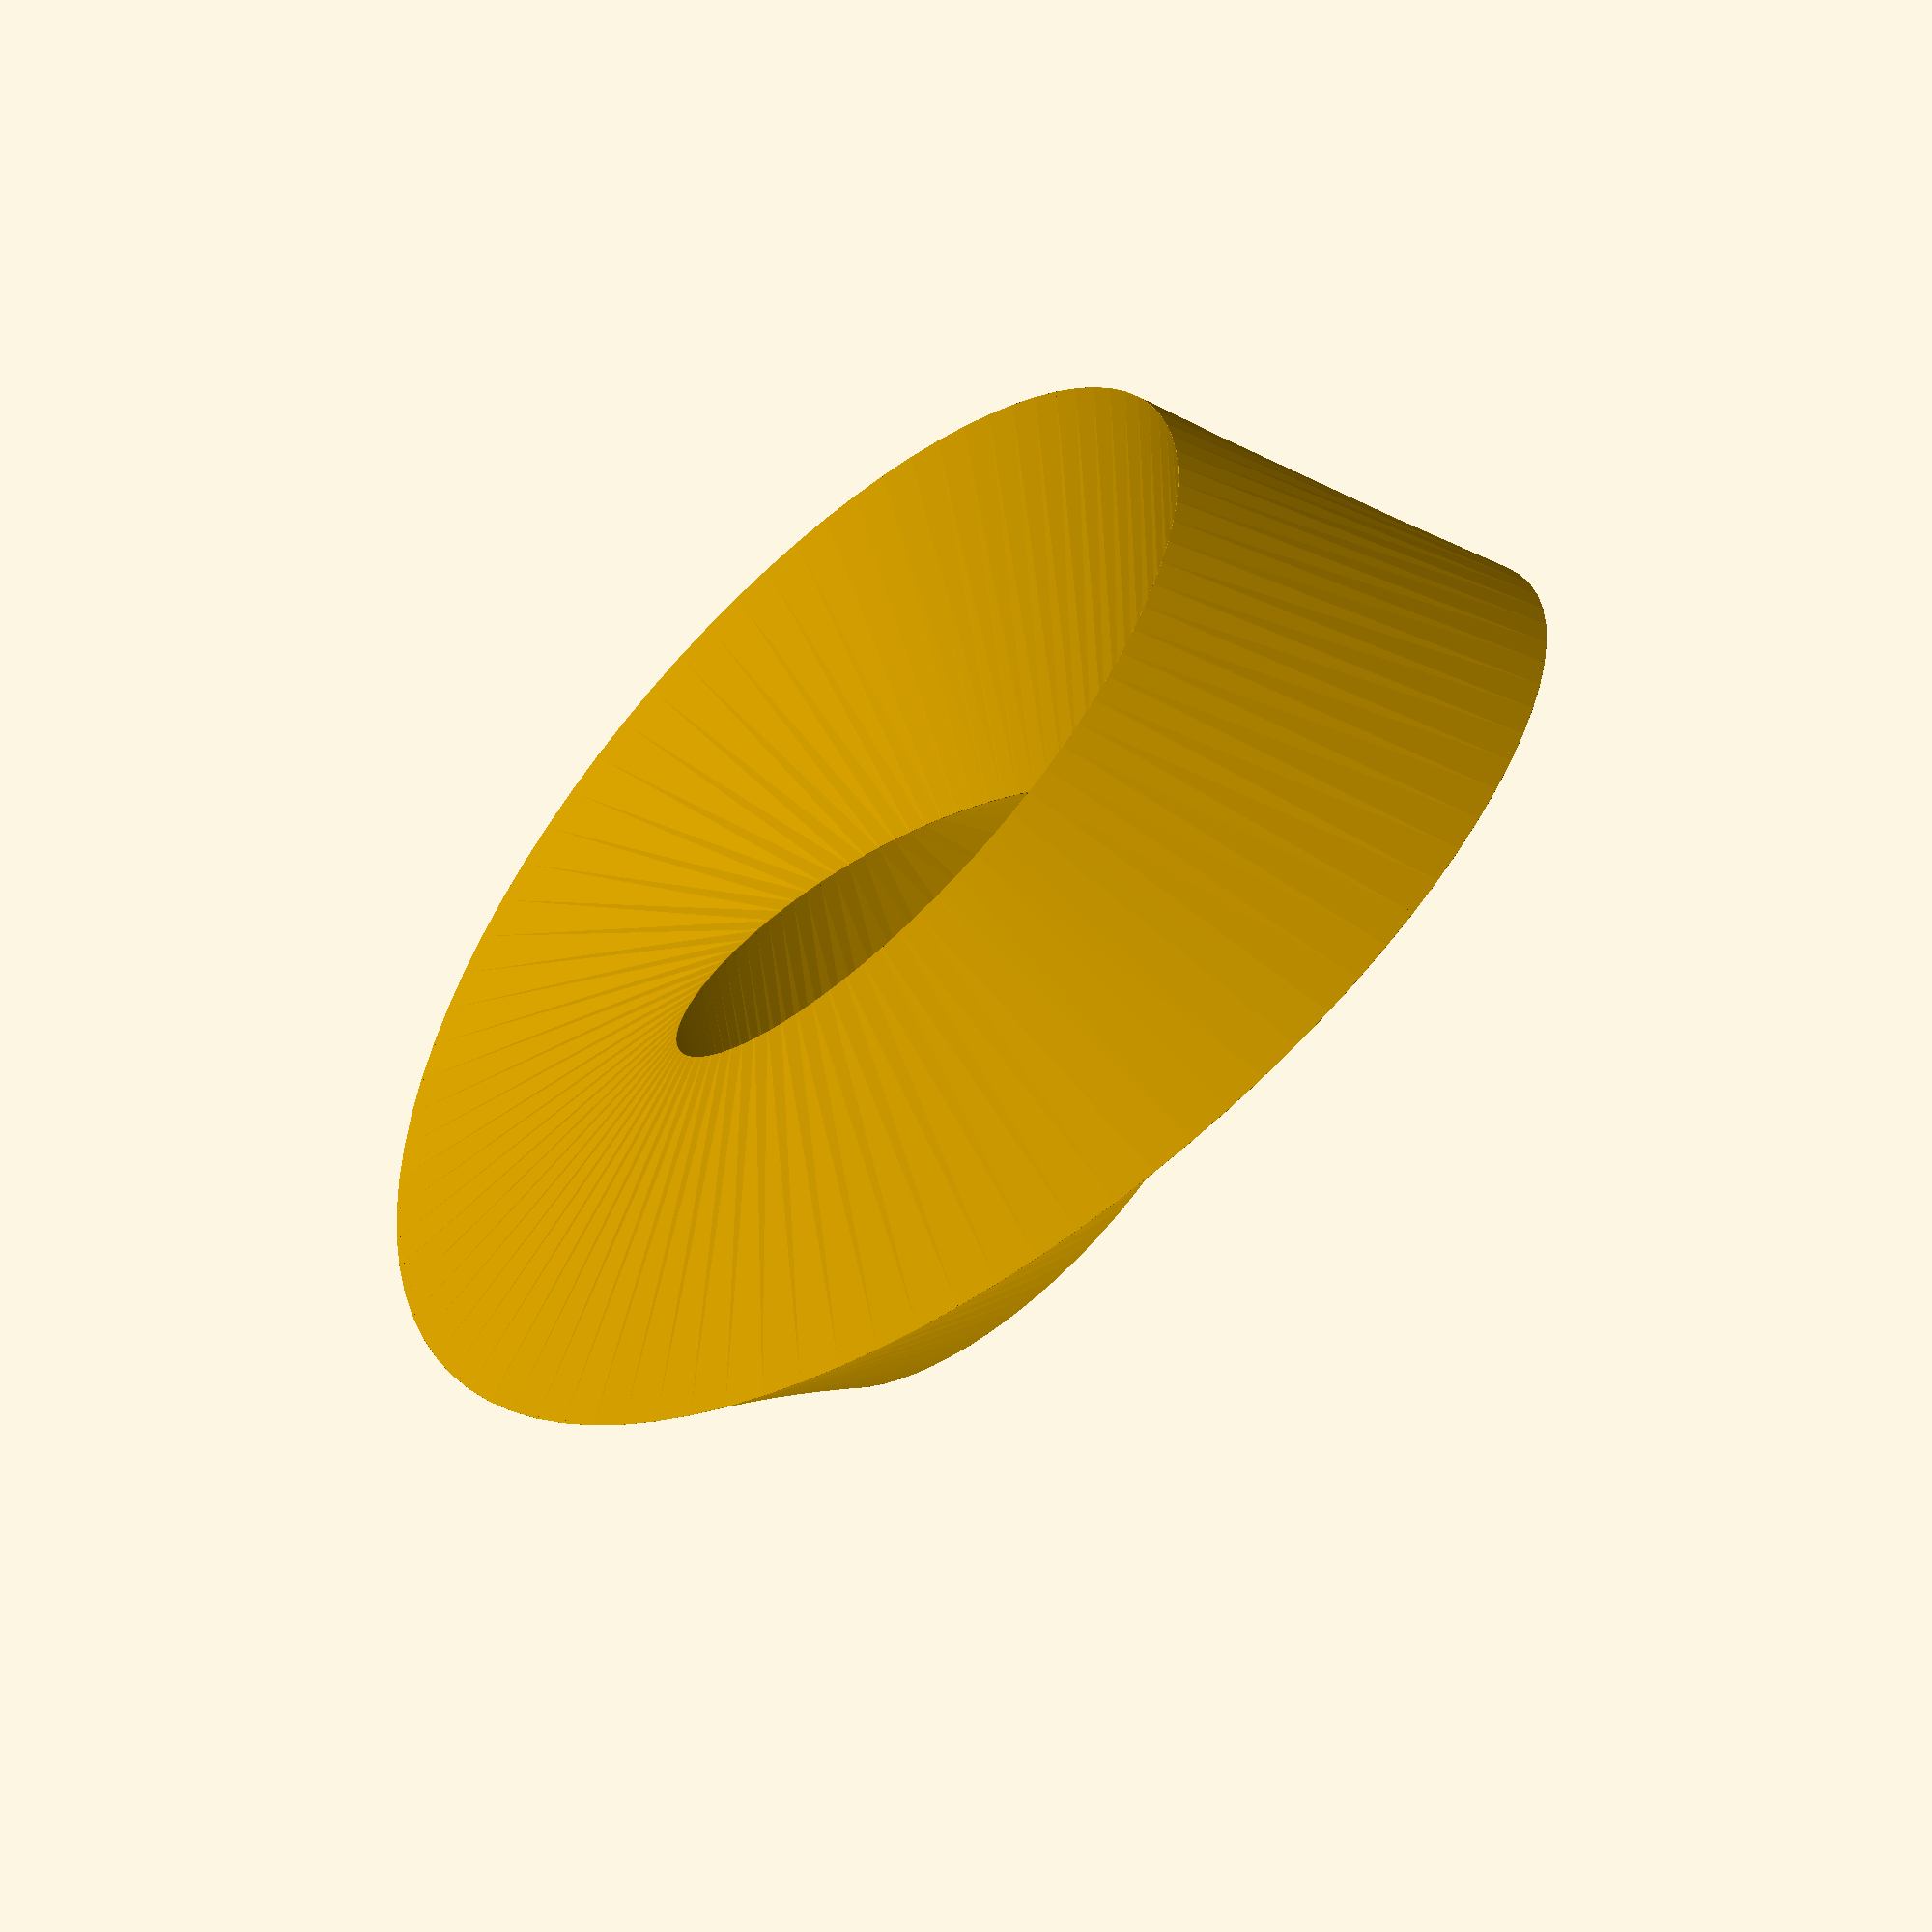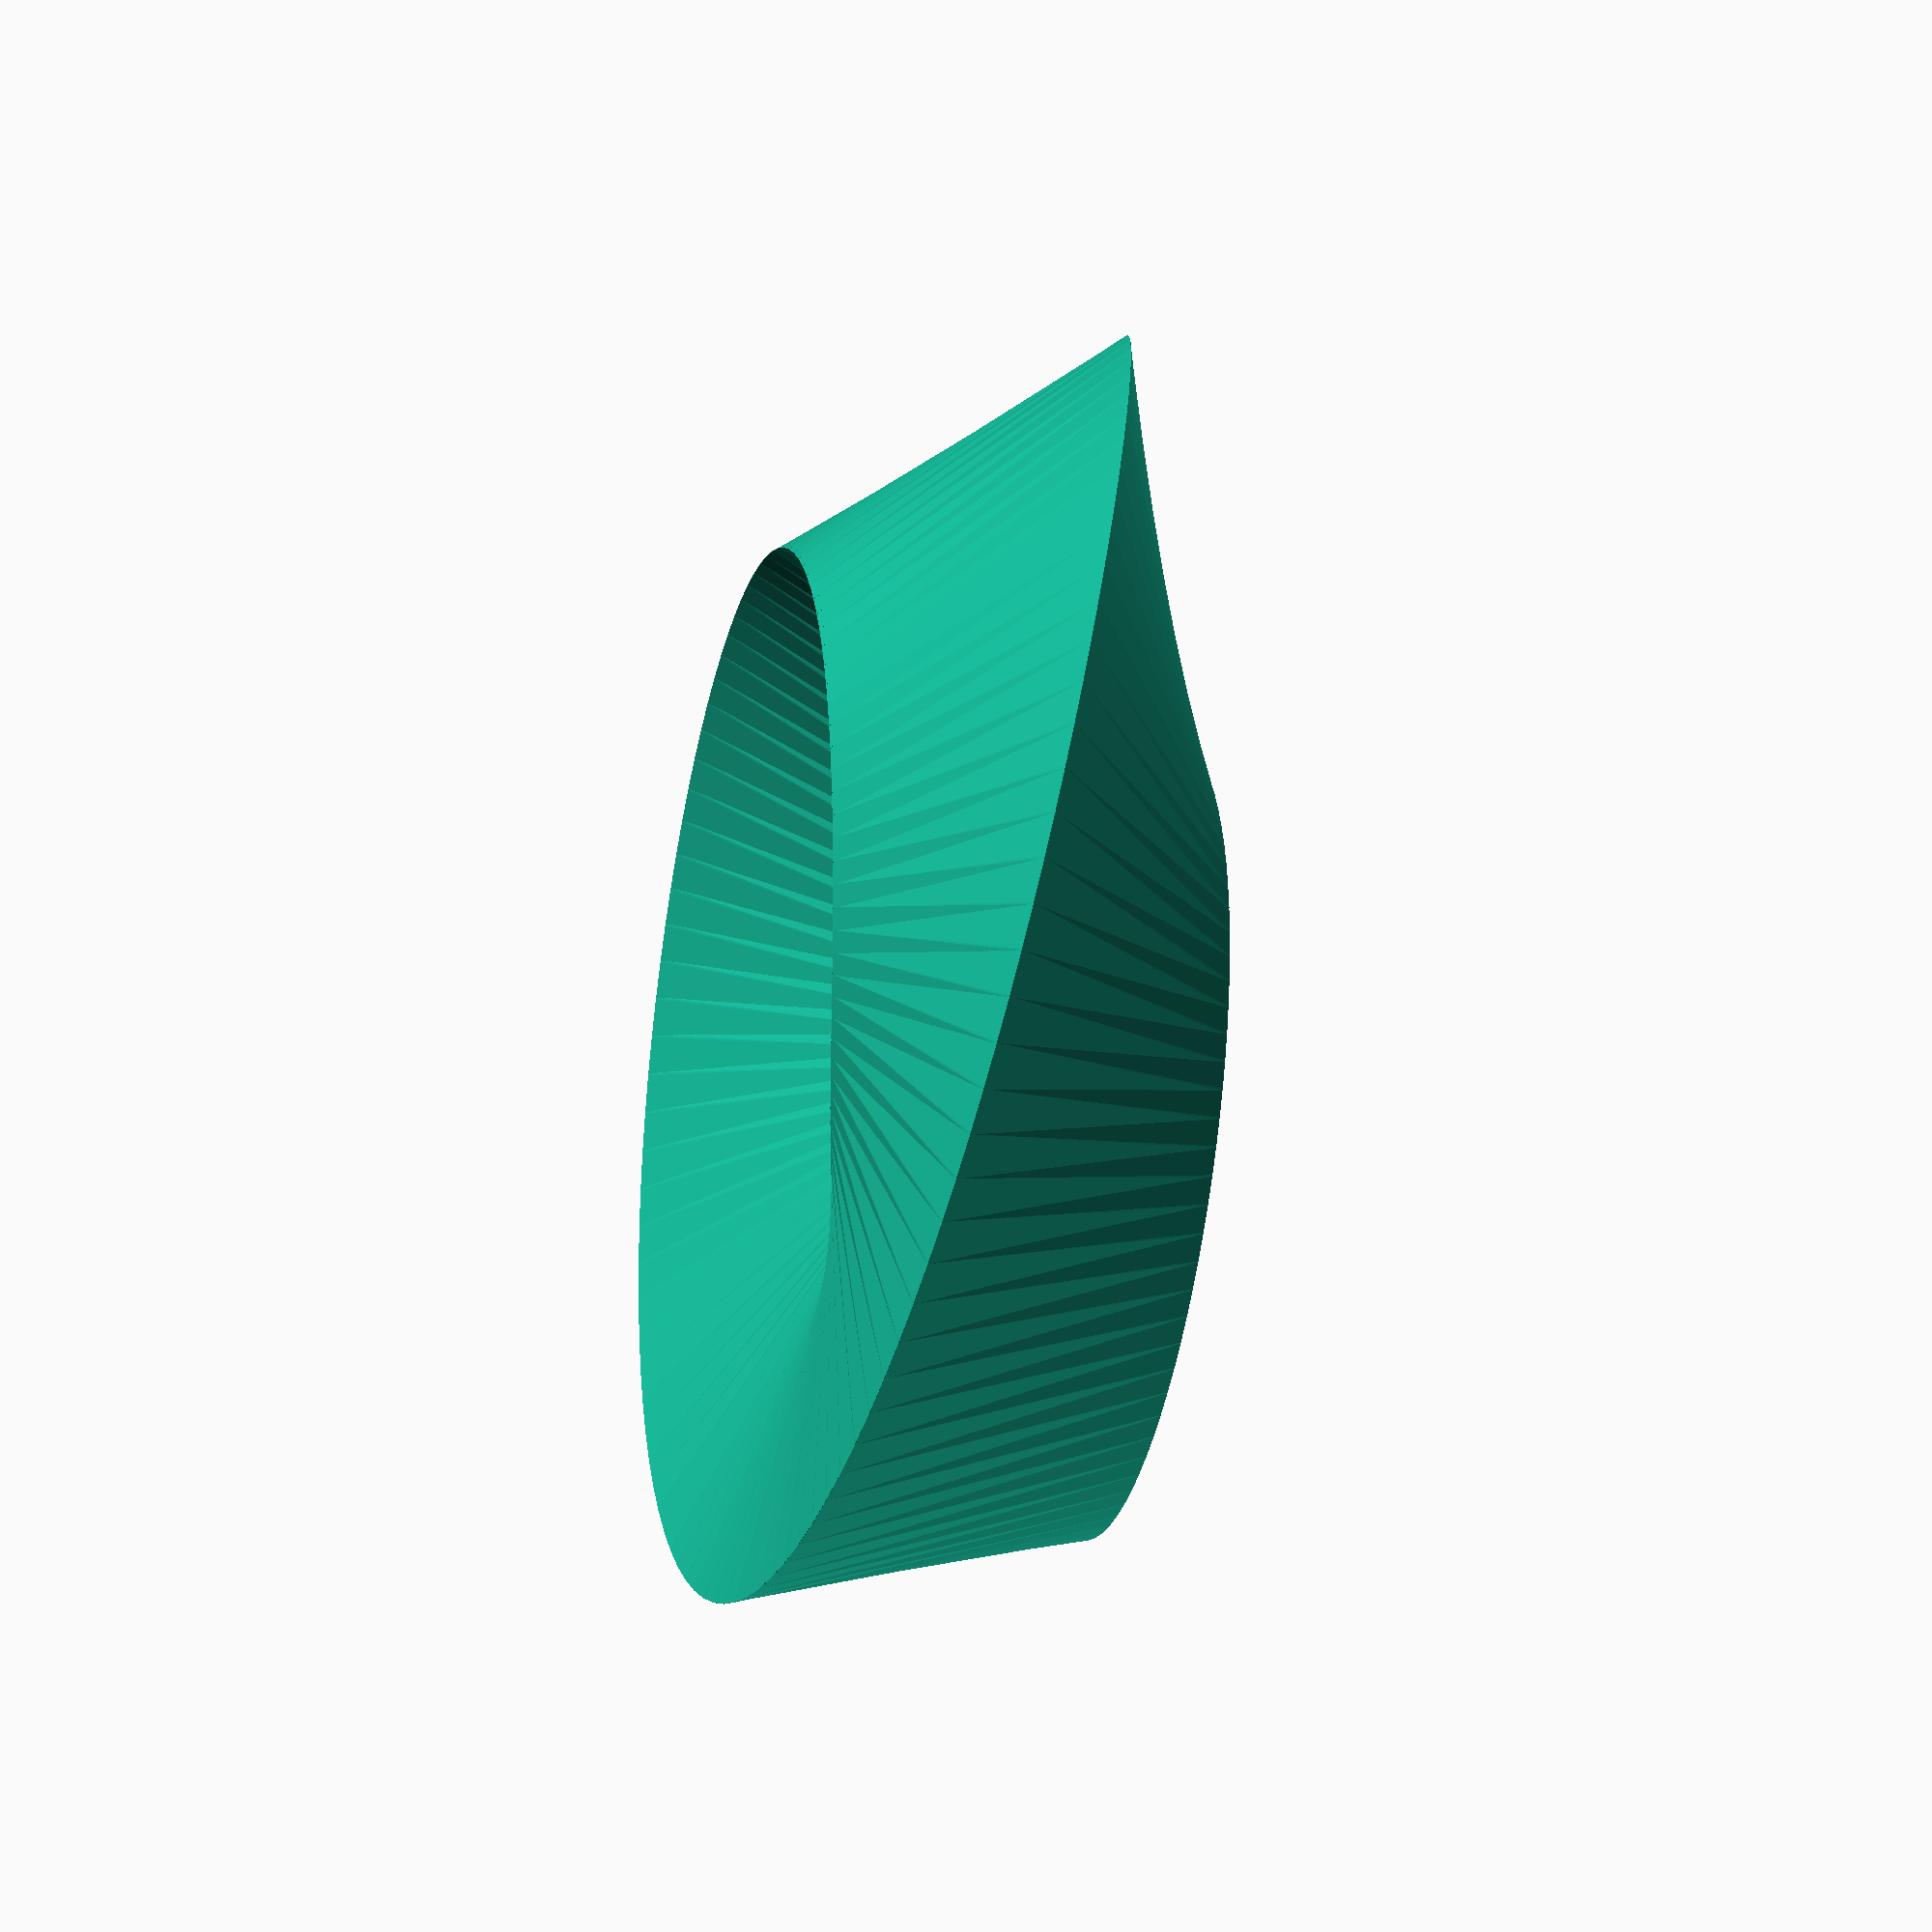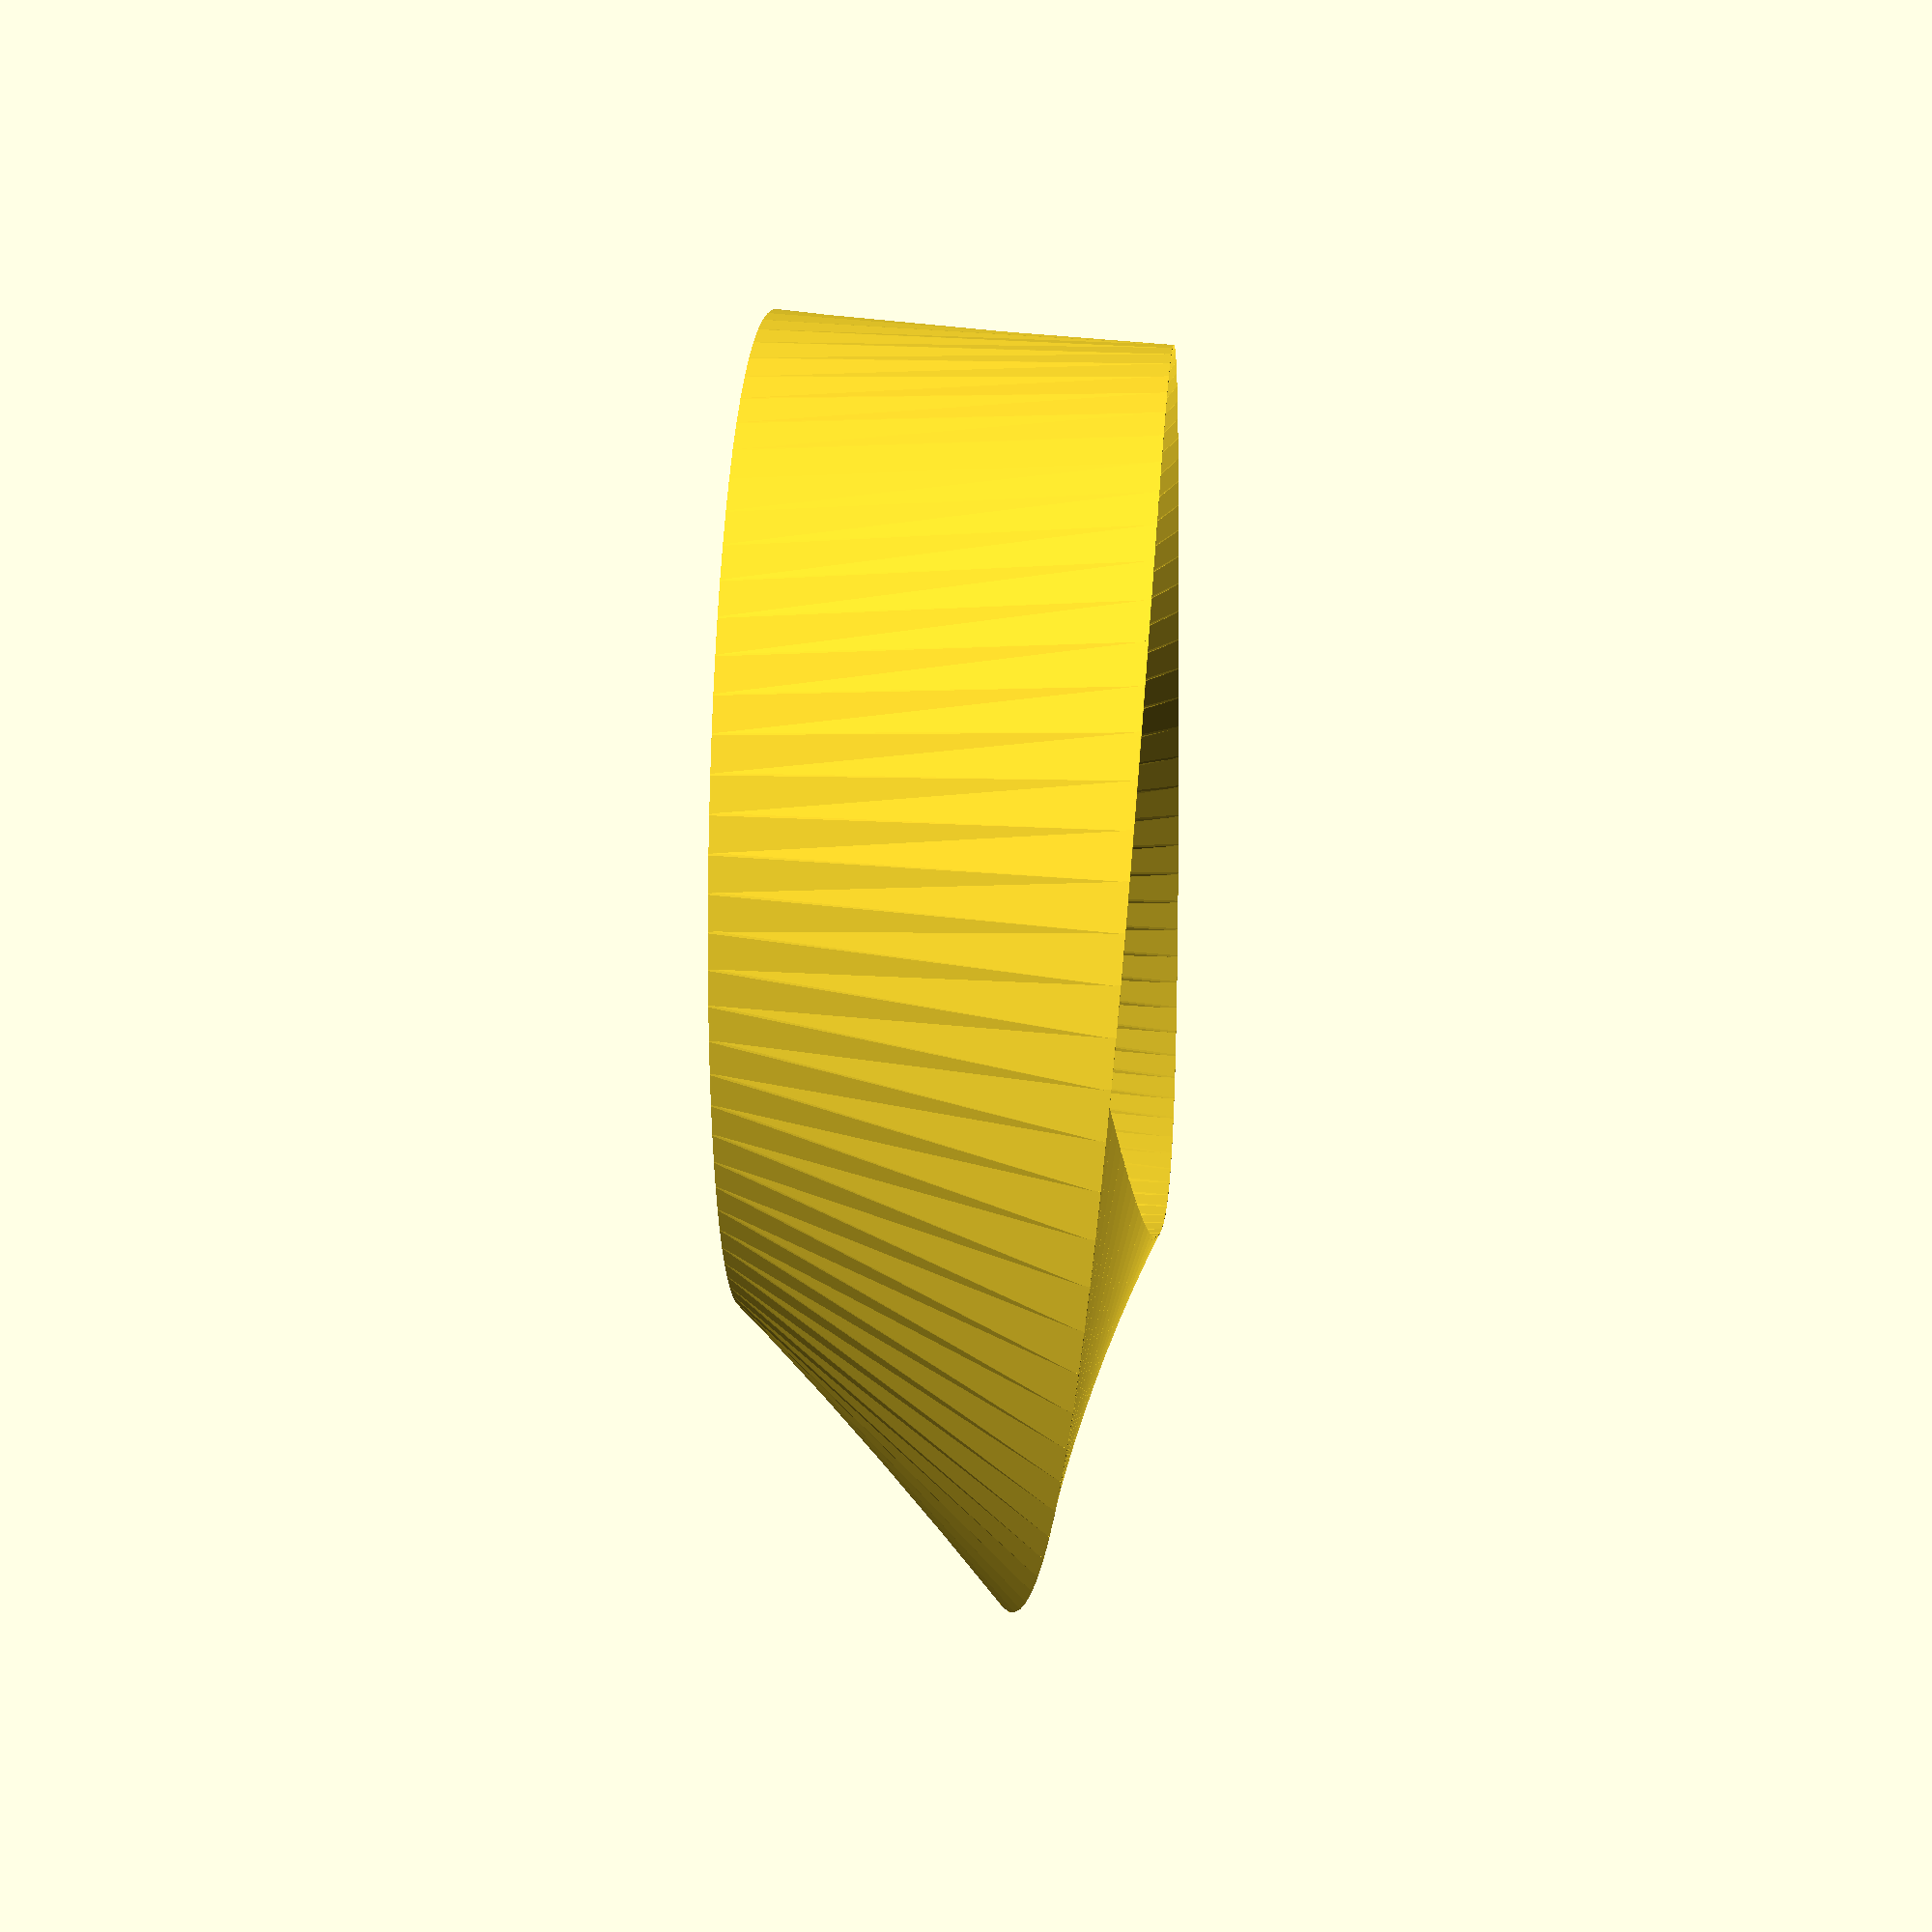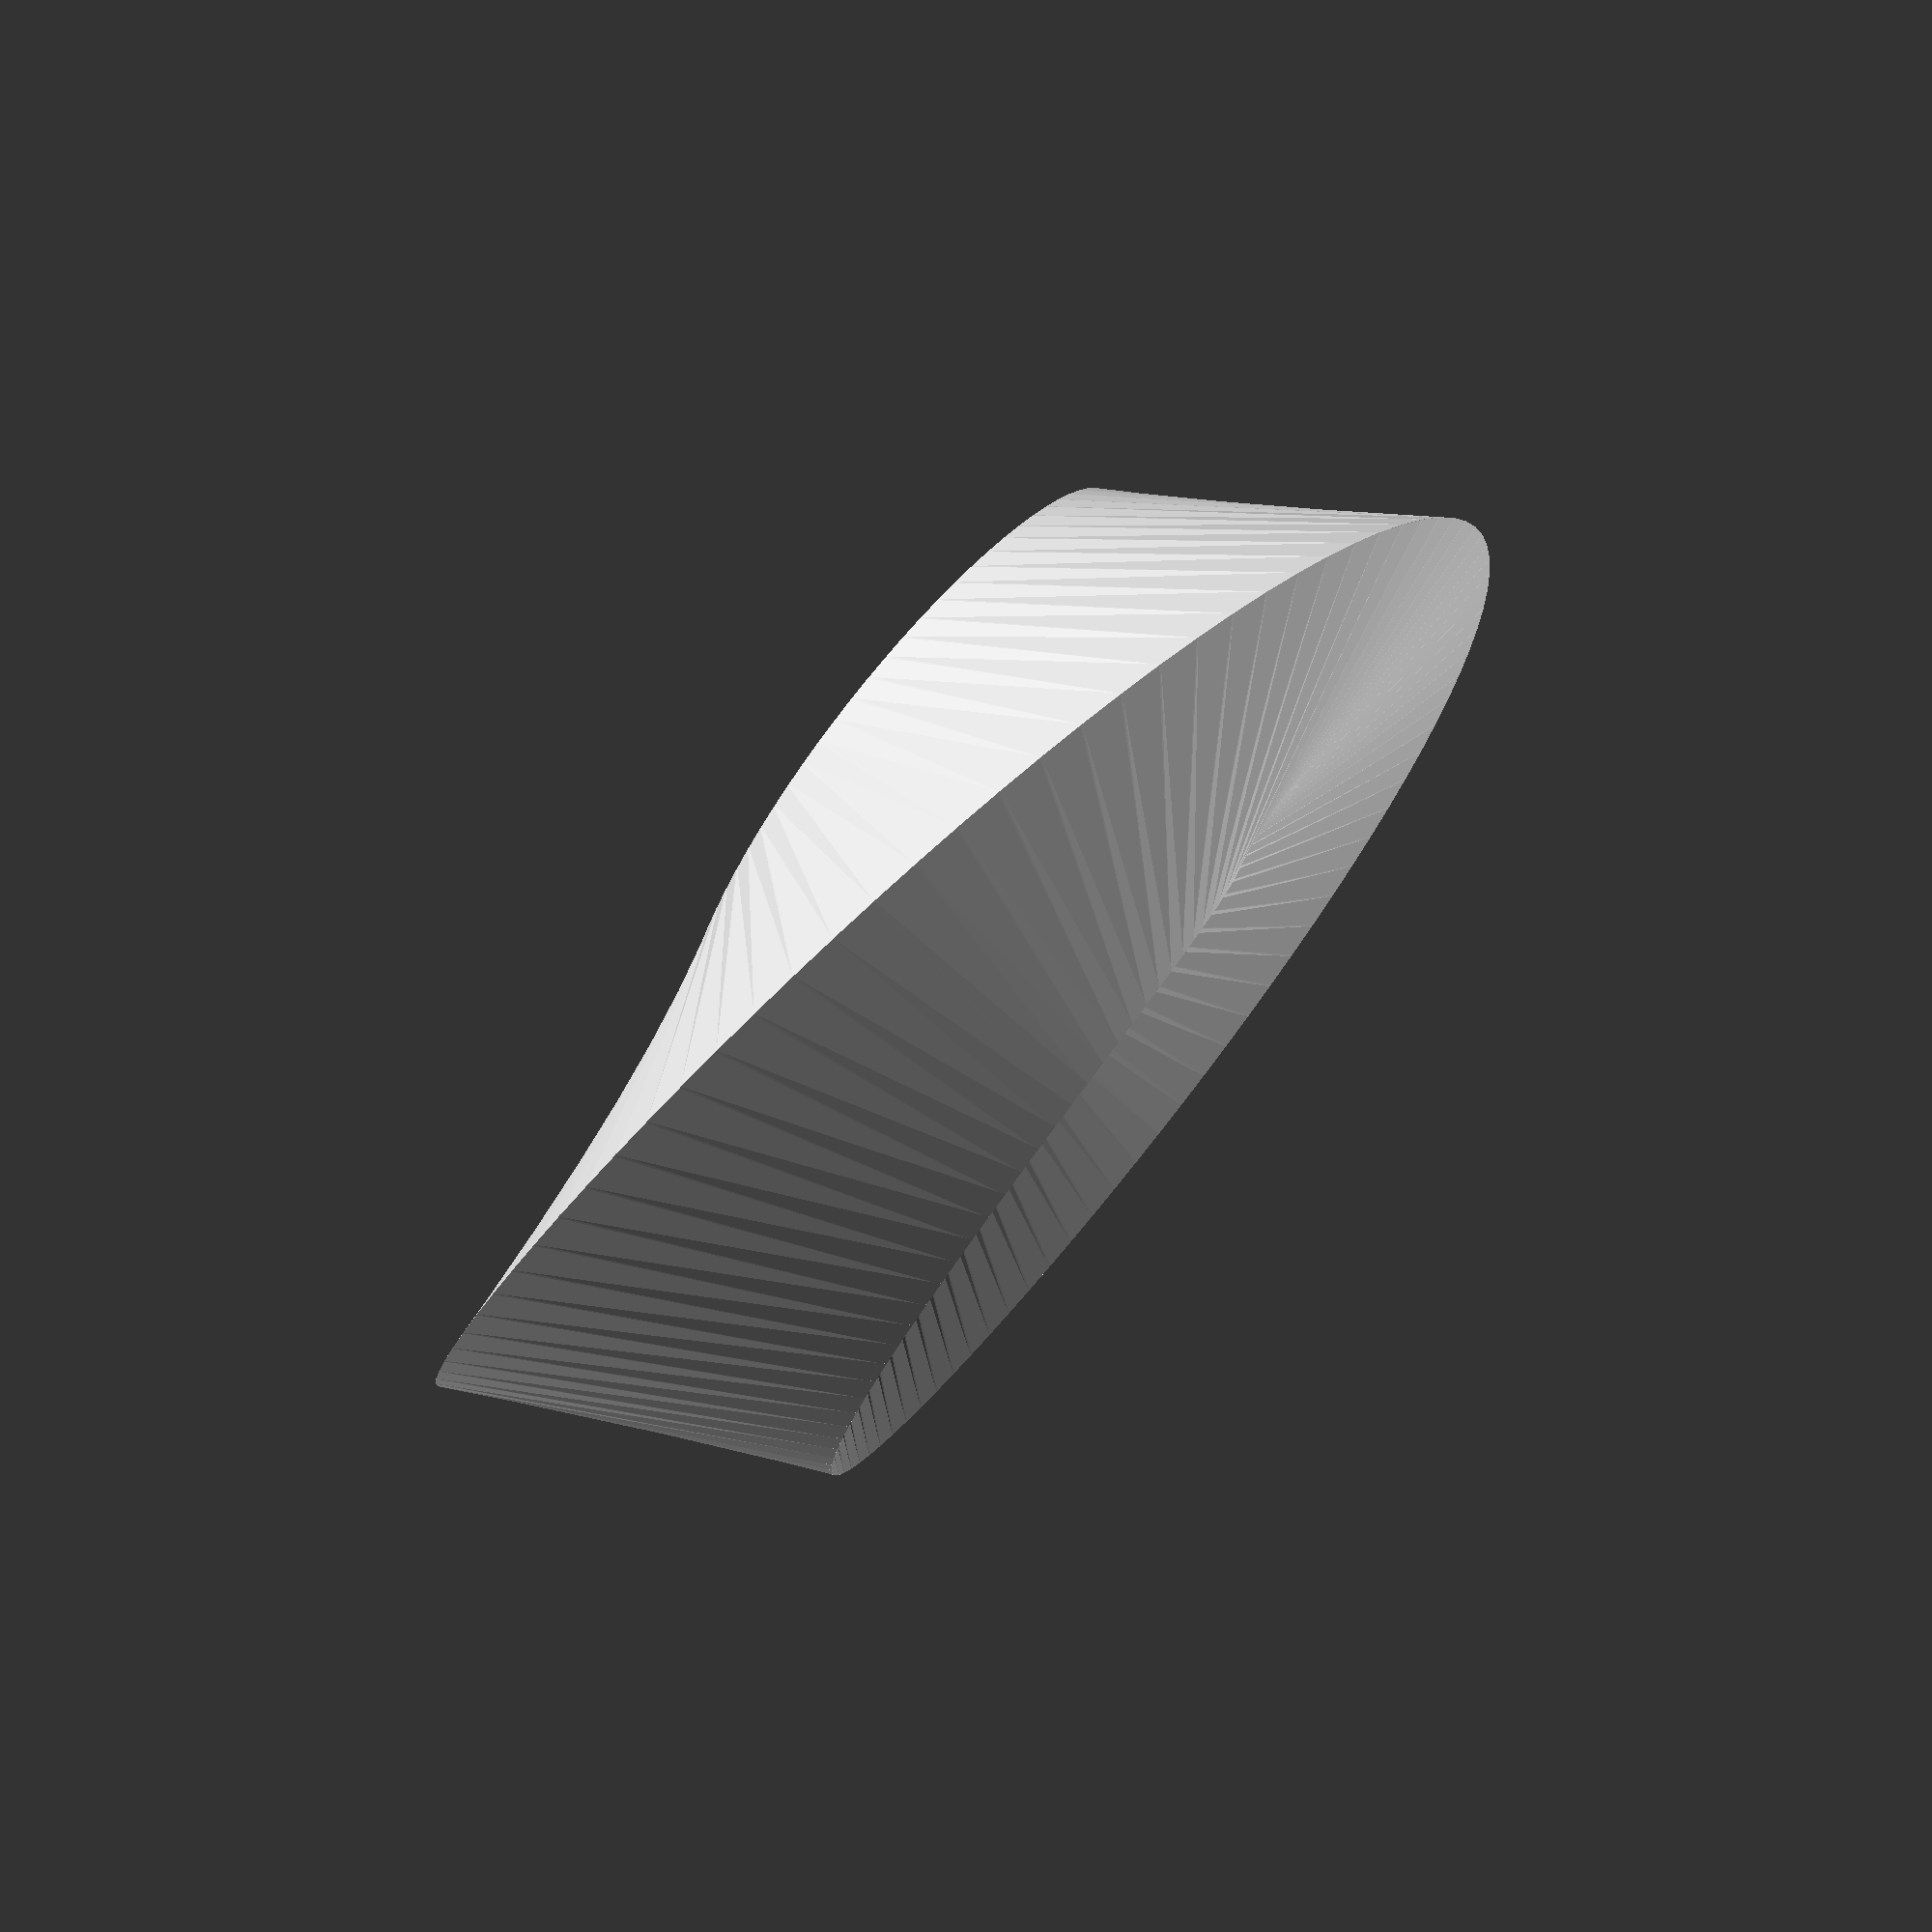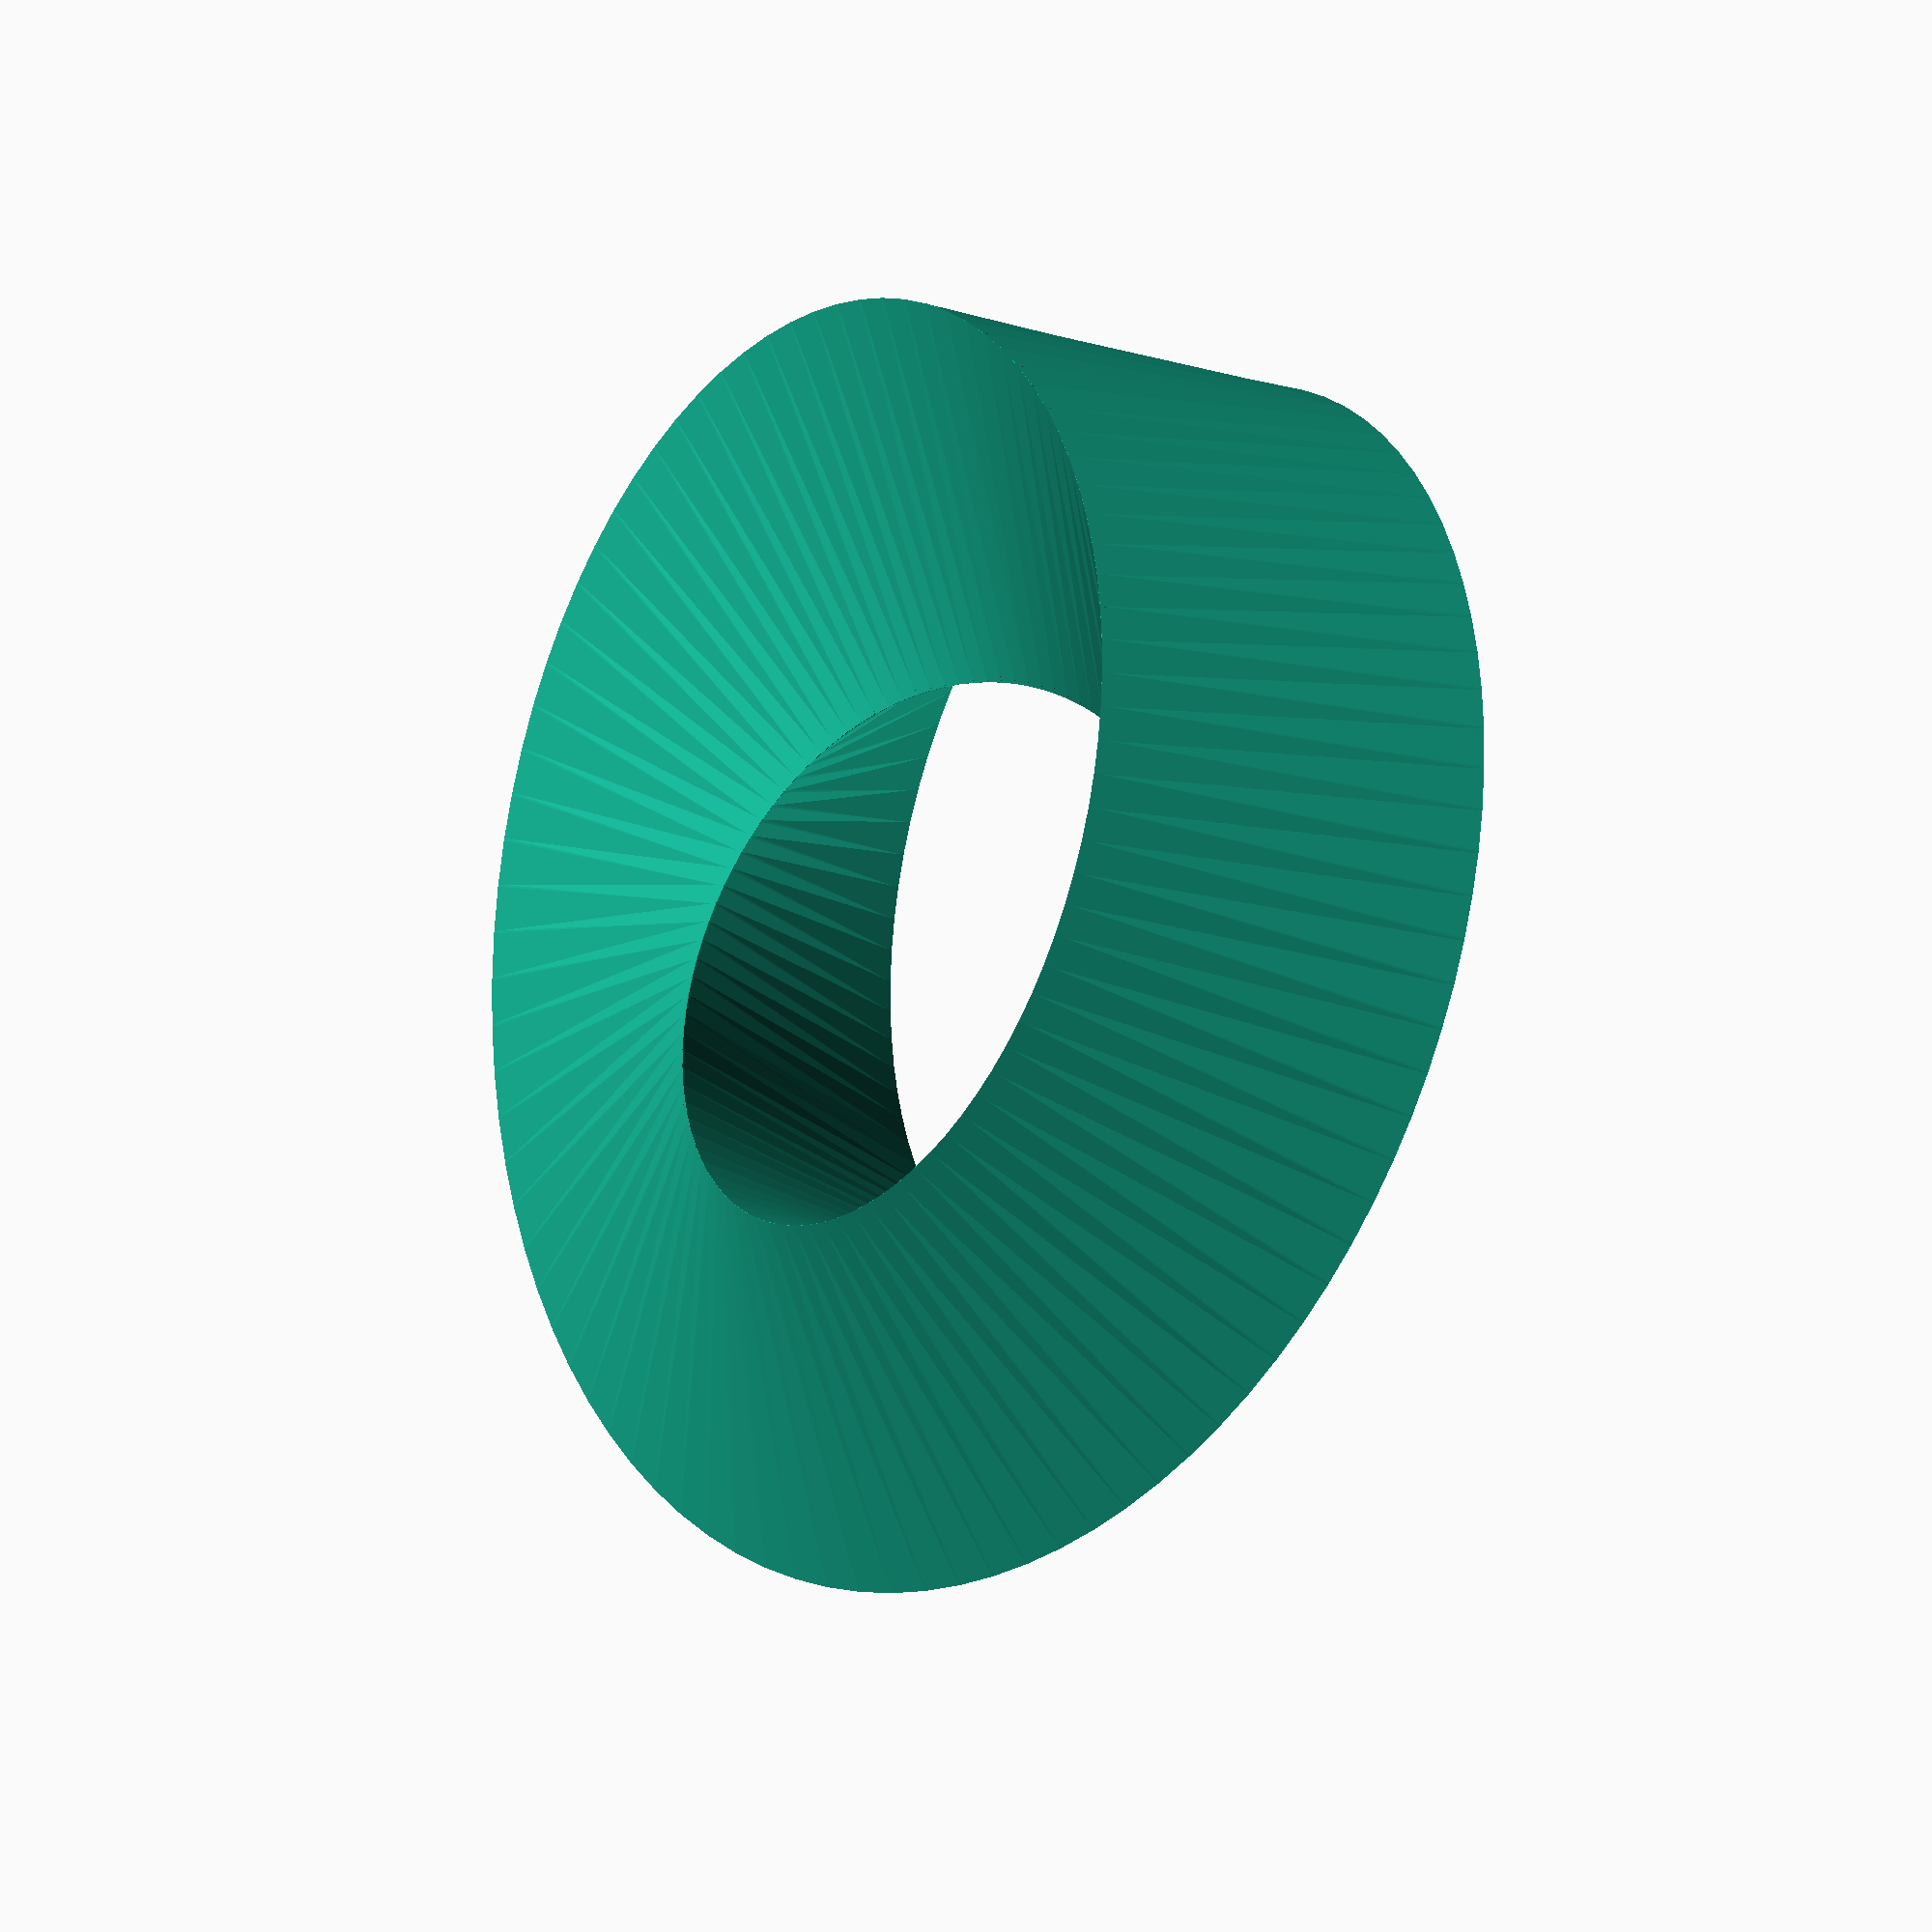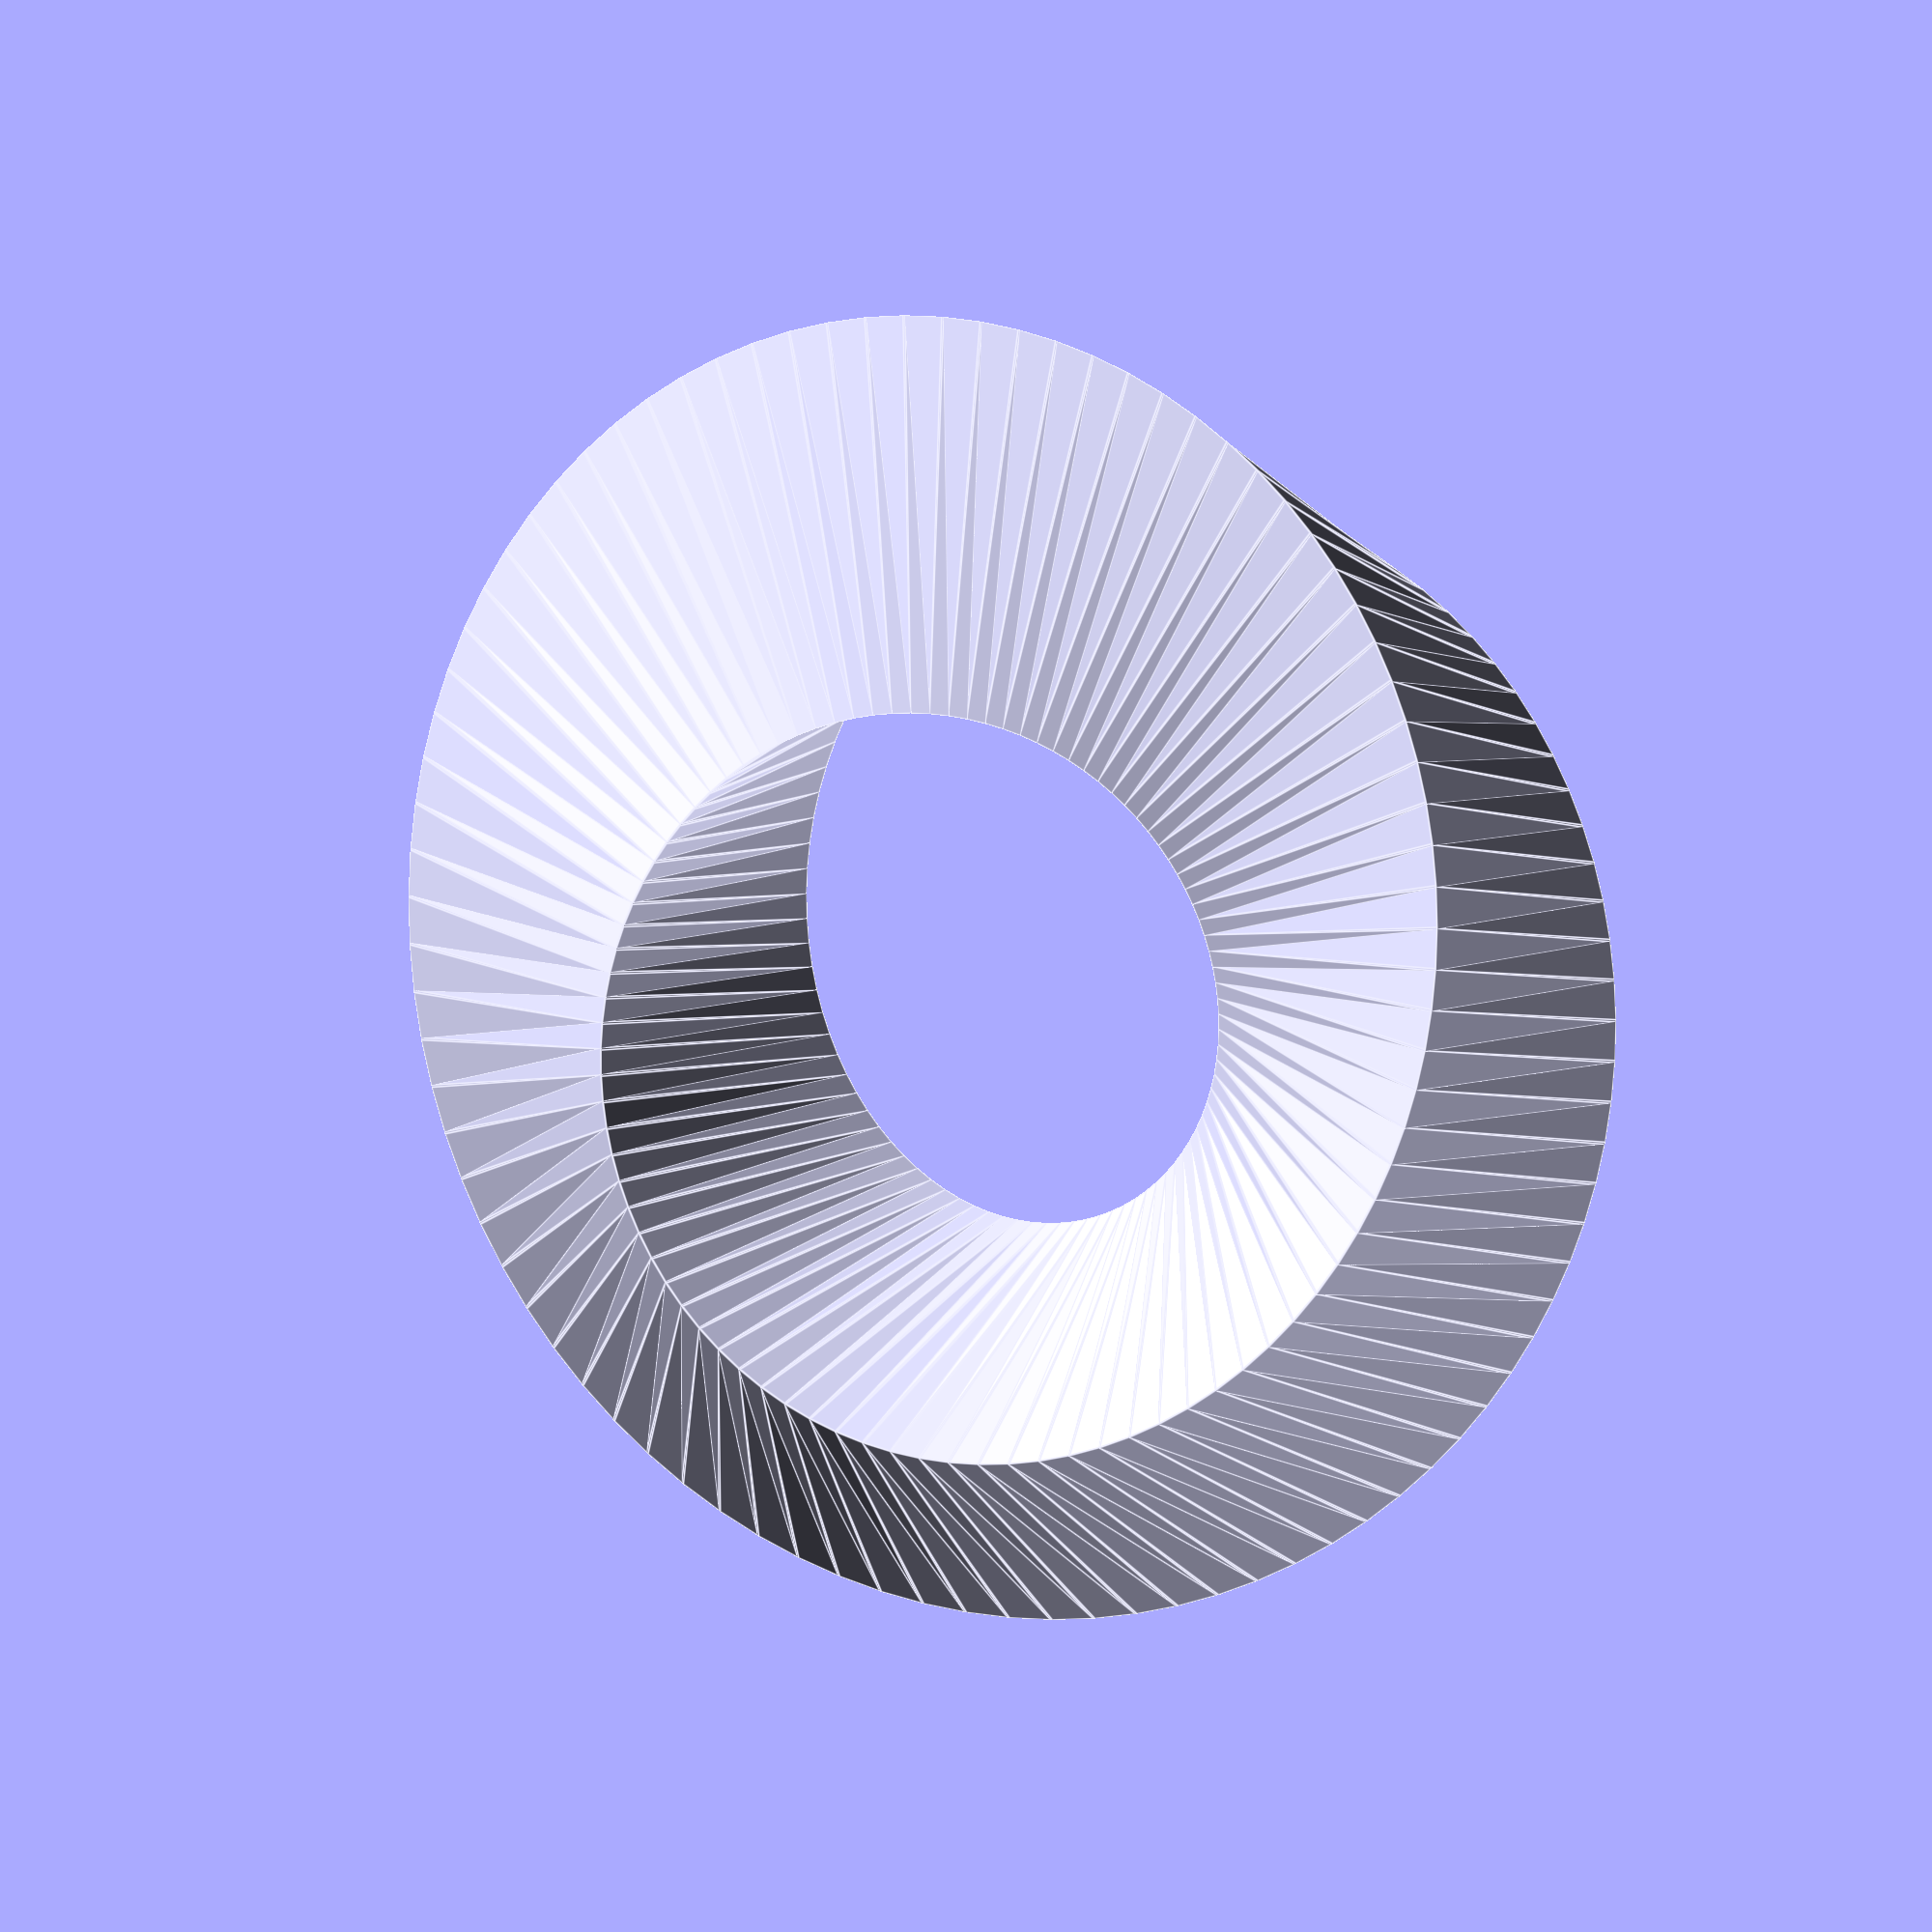
<openscad>
//
//        __    
//       /\ \            Moebius by 
//      / /\ \           Vanlindt Marc
//     / /  \ \          Licence GNU GPL V3
//    / /____\_\ 
//    \/_______/ 
//
//

nombresections 		= 90;	// nombre de divisions de la forme
rayon 			= 10;	// Rayon...
nbrcotes 		= 3;		// Nombre de côtés de la forme
tours                   = 1;	// Nombre de tours effectués.




//Exemples : (décommentez la ligne de l'exemple voulu)
//nombresections=90;rayon=10;nbrcotes=4;nbrtour=1/2;
//nombresections=180;rayon=12;nbrcotes=4;nbrtour=2;
//nombresections=360;rayon=12;nbrcotes=4;nbrtour=4;
//nombresections=30;rayon=10;nbrcotes=3;nbrtour=1/3;
//nombresections=30;rayon=10;nbrcotes=3;nbrtour=1/3;
//nombresections=45;rayon=5;nbrcotes=5;nbrtour=3/5;


nbrtour 		= tours/nbrcotes;
moebius();

module moebius()
{
    union()
    {
    	for (i=[0:nombresections])
   	{
            union()
            {
                hull()
            	{
                    rotate ([0,0,i*360/nombresections])
                    translate ([20,0,0])
                    rotate([90,i*360*nbrtour/nombresections,0])
                    cylinder(r=rayon,h=0.1,center=true,$fn=nbrcotes);        
 
                    rotate ([0,0,(i+1)*360/nombresections])
                    translate ([20,0,0])
                    rotate([90,(i+1)*360*nbrtour/nombresections,0])
                    cylinder(r=rayon,h=0.000001,center=true,$fn=nbrcotes);     
                }
            }
        }
    }
}

</openscad>
<views>
elev=58.9 azim=84.2 roll=221.0 proj=o view=solid
elev=45.5 azim=9.3 roll=77.8 proj=o view=solid
elev=67.2 azim=358.6 roll=270.5 proj=p view=wireframe
elev=102.4 azim=84.1 roll=227.7 proj=p view=solid
elev=197.9 azim=290.8 roll=127.8 proj=o view=solid
elev=355.1 azim=184.0 roll=28.6 proj=o view=edges
</views>
